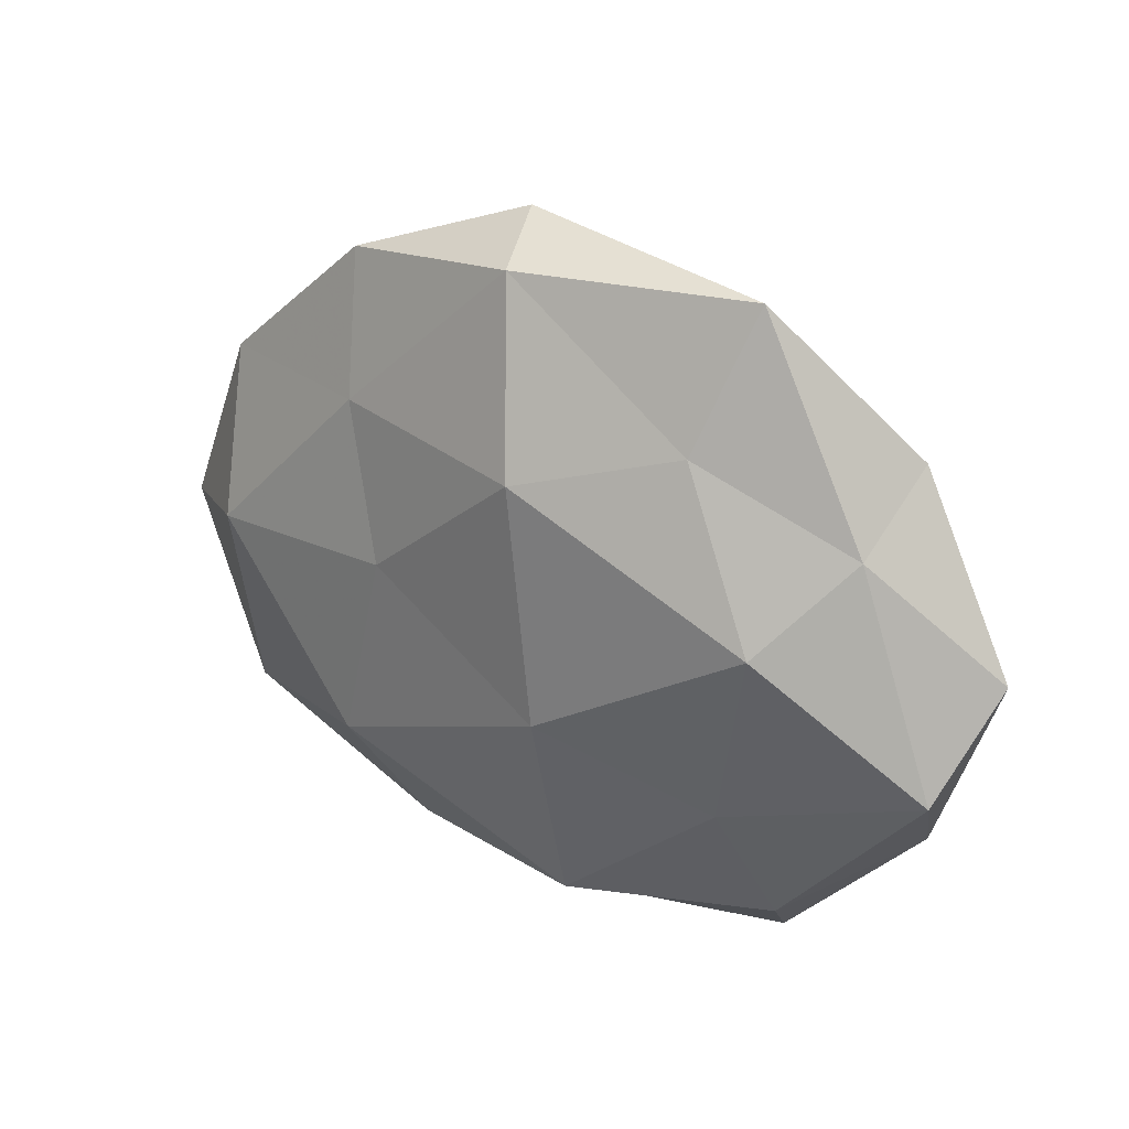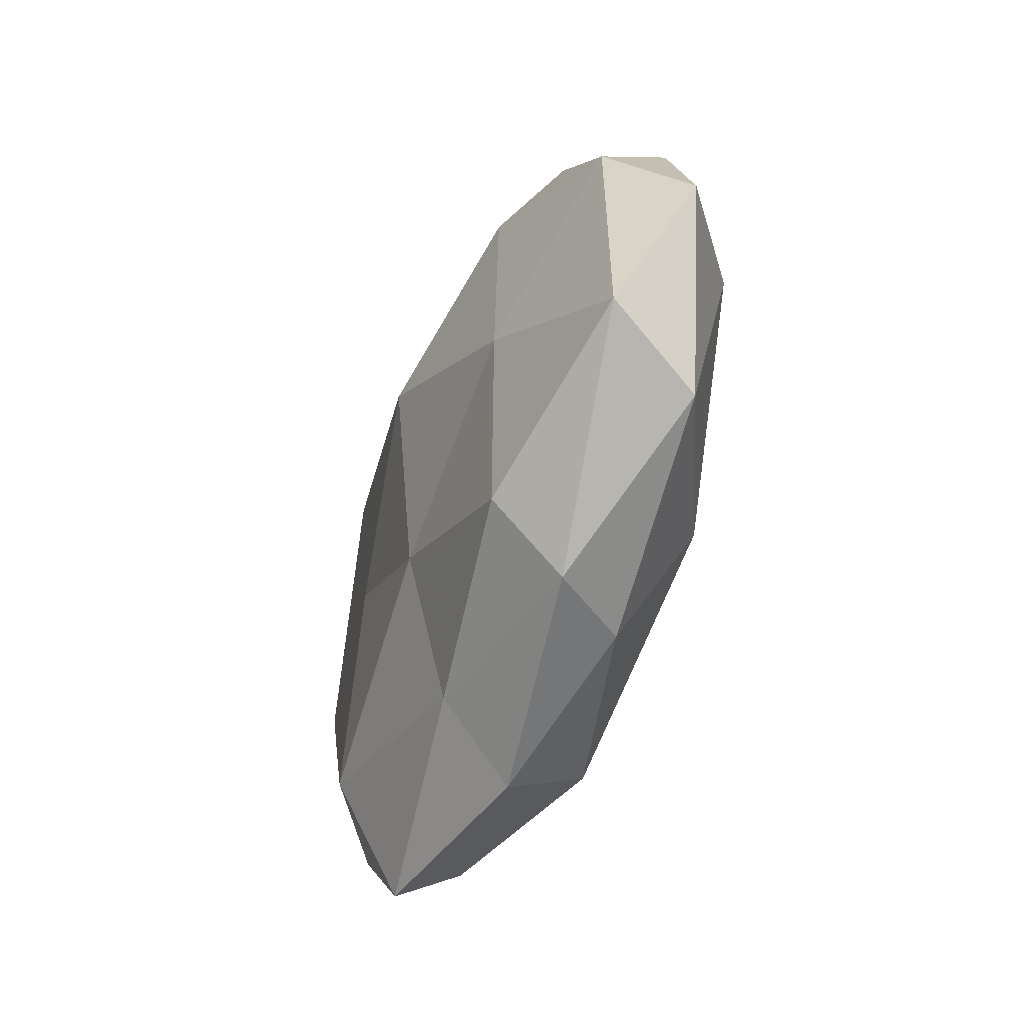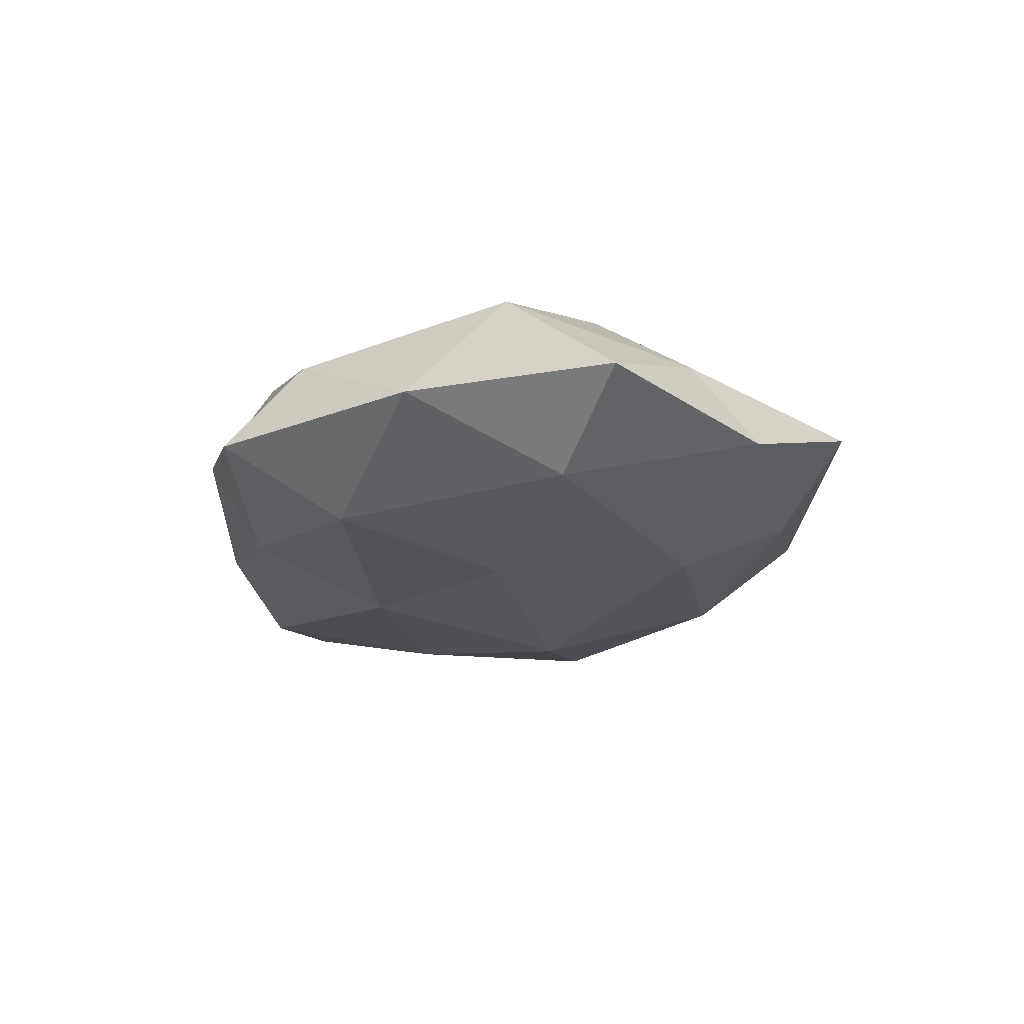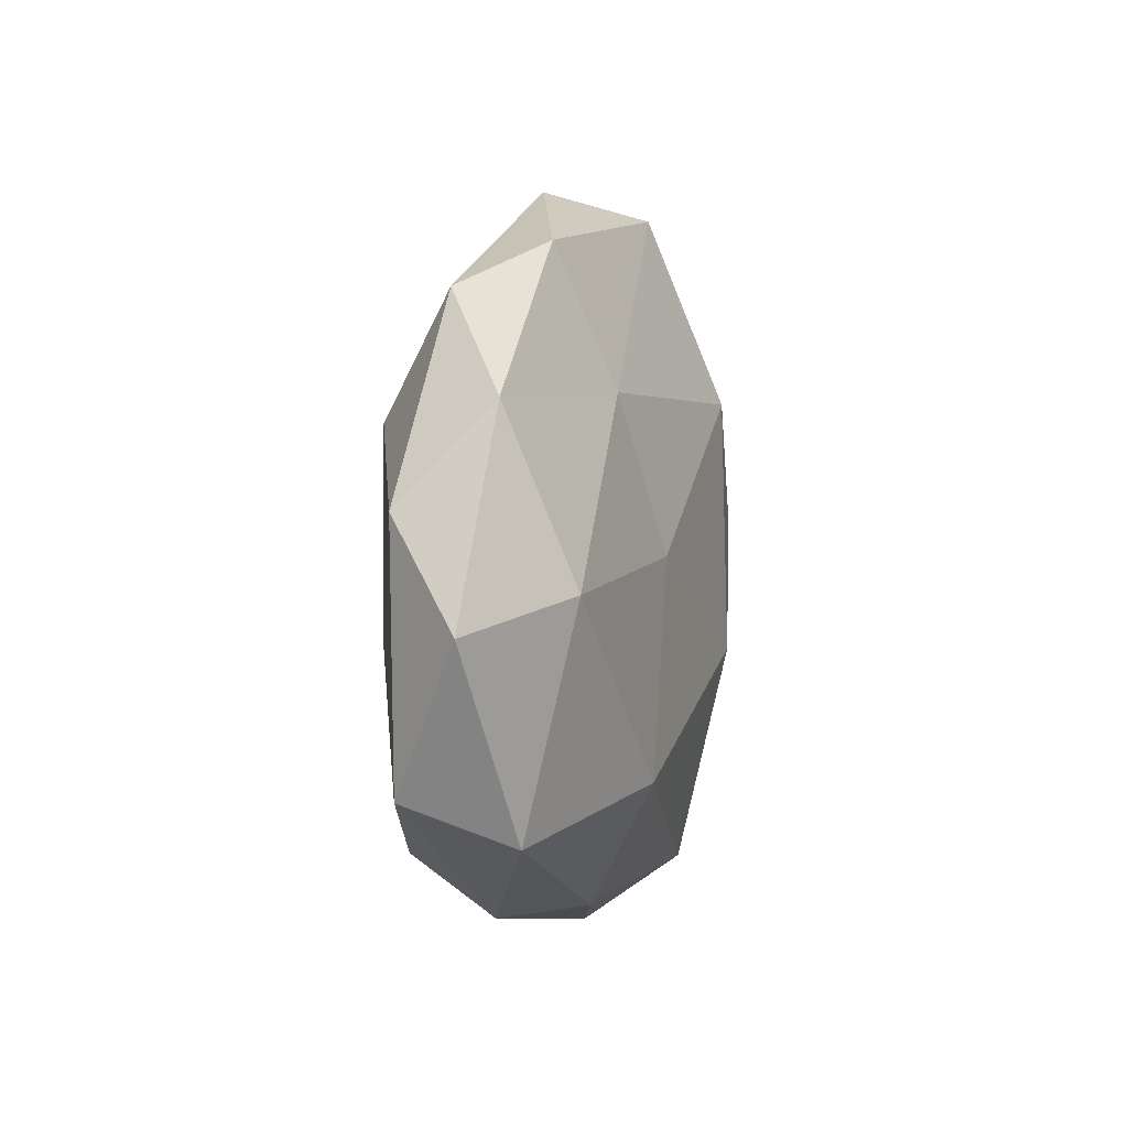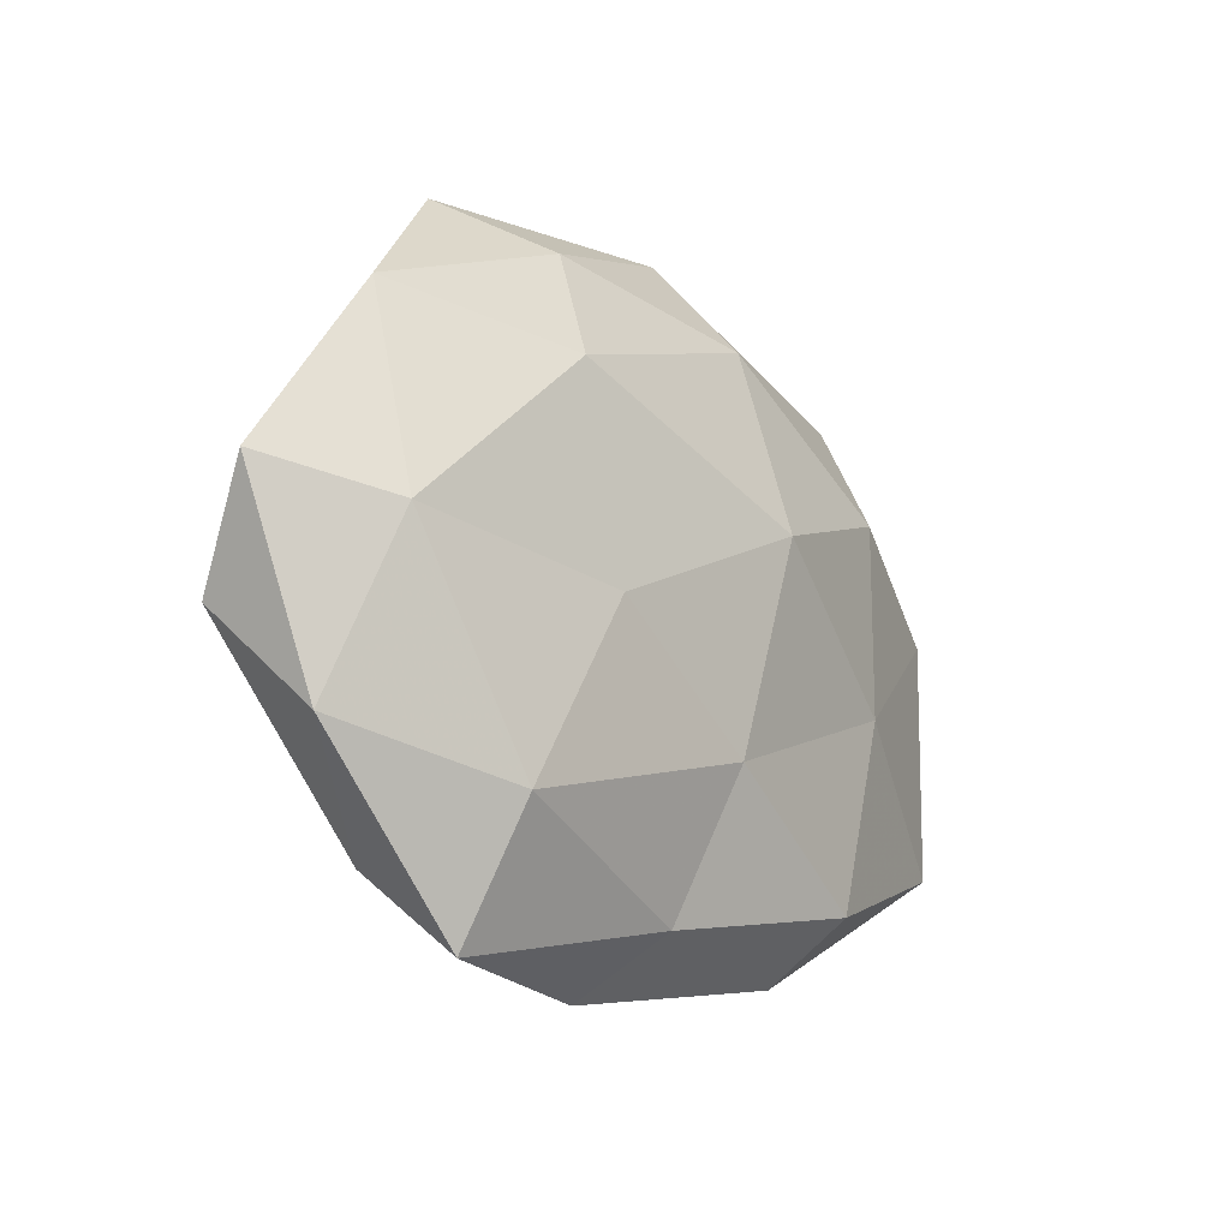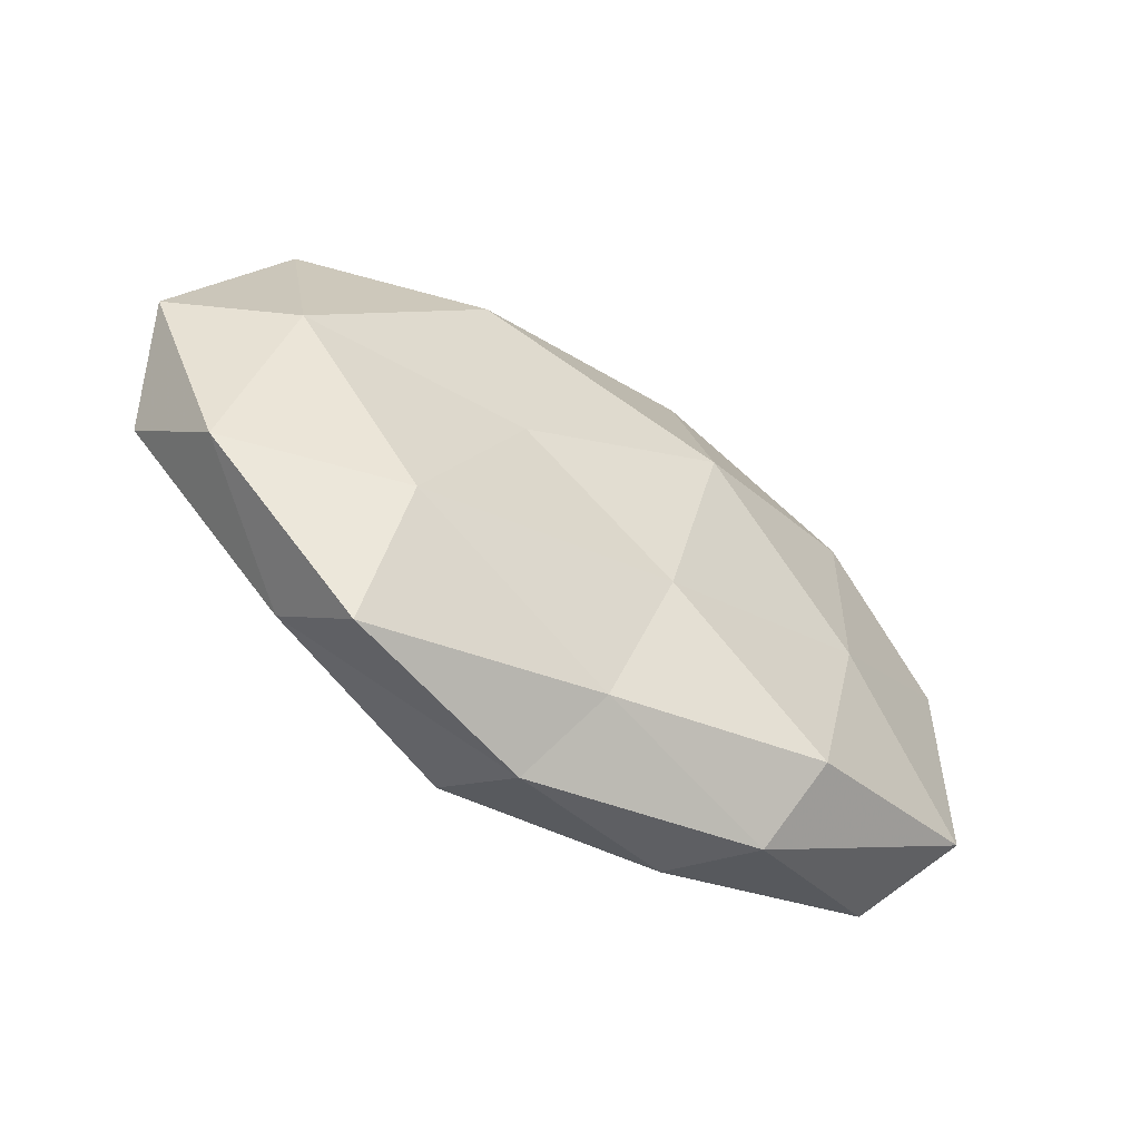
<metadata>
{"format":"obj","ext":"obj","renderer":"f3d","projection":"perspective","resolution":1024,"background":"white","views":[{"elev":27.9,"azim":35.1,"up":"+Y"},{"elev":-49.6,"azim":-109.6,"up":"+Y"},{"elev":-20.4,"azim":79.1,"up":"+Z"},{"elev":2.3,"azim":-77.4,"up":"+Y"},{"elev":-18.5,"azim":129.6,"up":"+Y"},{"elev":-58.2,"azim":145.0,"up":"+Y"}]}
</metadata>
<code>
v -0.05241 0.008739 -0.007041
v -0.03507 0.03309 -0.005155
v -0.04845 0.02057 0.003683
v -0.02413 0.02172 0.01128
v -0.0009365 0.04312 0.01038
v -0.05236 -0.02138 -0.006599
v 0.0166 -0.003717 -0.01562
v -0.0464 -0.02682 0.005497
v 0.02377 0.02646 0.0106
v 0.02985 -0.01745 0.01222
v 0.04948 -0.02187 -0.004099
v -0.008506 0.03311 -0.01216
v -0.01723 0.003048 0.01563
v -0.02716 -0.0307 -0.01232
v 0.01757 0.03756 -0.007144
v -0.02773 0.03859 0.004591
v 0.004696 0.02099 0.01857
v 0.02834 0.04339 0.002888
v 0.008183 -0.0094 0.01881
v -0.02335 -0.02233 0.01528
v 0.045 0.02544 -0.005674
v -0.005917 0.04643 -0.001581
v -0.004056 -0.01769 -0.01534
v 0.02907 -0.02726 -0.01408
v 0.04339 0.01714 0.005214
v 0.005211 -0.04367 0.001162
v -0.05934 -0.003771 0.001799
v 0.05861 0.003005 -0.002096
v 0.02269 0.02123 -0.01533
v -0.008541 0.00875 -0.01931
v -0.01754 -0.03765 0.006711
v -0.03265 0.01814 -0.01357
v -0.0248 -0.03826 -0.002793
v 0.04477 -0.0007342 -0.01183
v 0.03012 -0.04309 -0.005362
v 0.03479 0.006304 0.01484
v 0.008699 -0.03572 0.01252
v 0.03436 -0.03341 0.004779
v -0.0454 -2.23e-06 0.01161
v 0.05447 -0.009885 0.007036
v 0.0005196 -0.03612 -0.008818
v -0.03206 -0.006468 -0.01386
f 2 1 3
f 16 2 3
f 16 3 4
f 16 4 5
f 4 17 5
f 5 17 9
f 4 13 17
f 5 9 18
f 17 13 19
f 20 19 13
f 15 18 21
f 22 12 2
f 22 15 12
f 16 22 2
f 16 5 22
f 5 18 22
f 22 18 15
f 24 23 7
f 18 9 25
f 18 25 21
f 3 1 27
f 27 1 6
f 6 8 27
f 21 25 28
f 12 15 29
f 21 29 15
f 7 23 30
f 30 29 7
f 12 29 30
f 20 8 31
f 2 32 1
f 2 12 32
f 32 12 30
f 33 8 6
f 14 33 6
f 33 31 8
f 26 31 33
f 24 7 34
f 24 34 11
f 11 34 28
f 28 34 21
f 34 7 29
f 34 29 21
f 35 24 11
f 9 17 36
f 36 19 10
f 17 19 36
f 36 25 9
f 37 10 19
f 37 19 20
f 31 37 20
f 26 37 31
f 35 11 38
f 35 38 26
f 38 10 37
f 38 37 26
f 3 39 4
f 4 39 13
f 39 8 20
f 13 39 20
f 3 27 39
f 39 27 8
f 11 28 40
f 40 28 25
f 10 40 36
f 40 25 36
f 38 40 10
f 11 40 38
f 41 14 23
f 41 23 24
f 41 33 14
f 26 33 41
f 35 41 24
f 35 26 41
f 1 42 6
f 6 42 14
f 23 14 42
f 23 42 30
f 1 32 42
f 30 42 32

</code>
